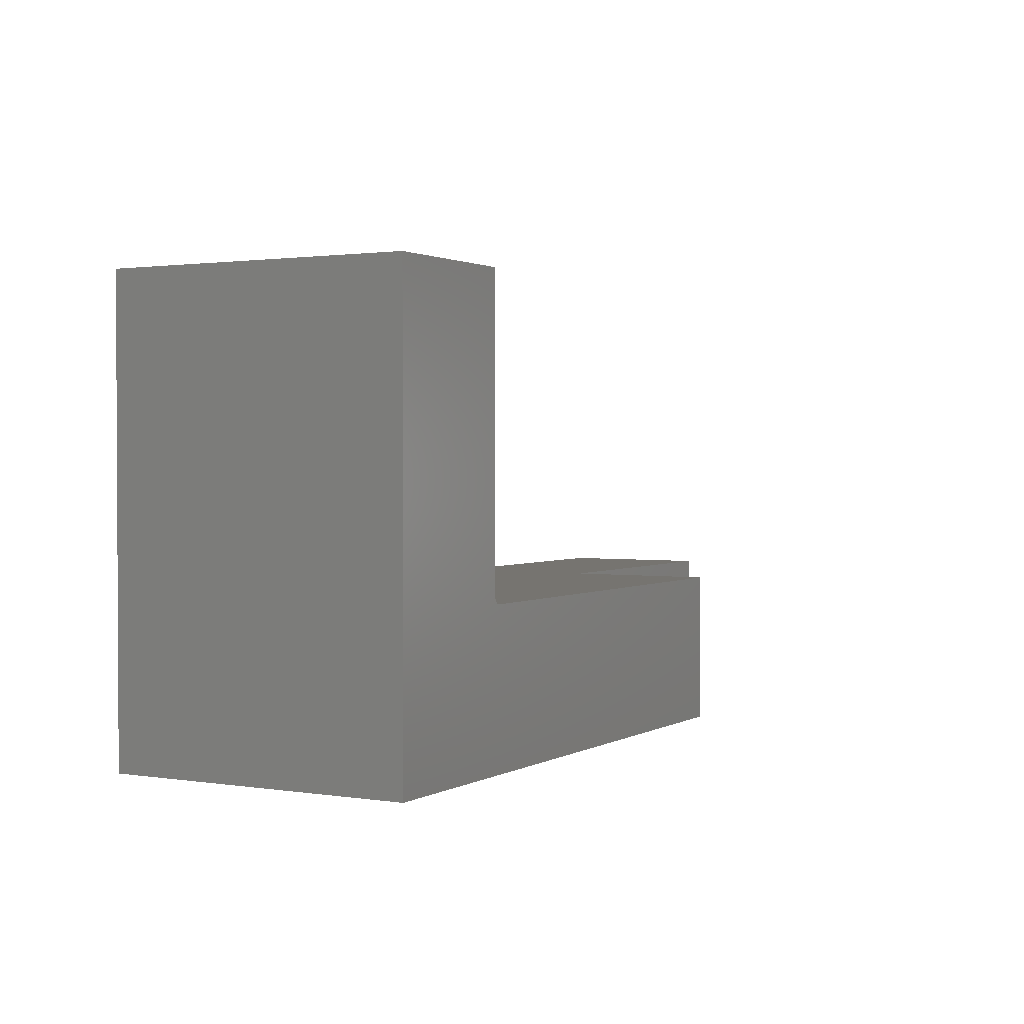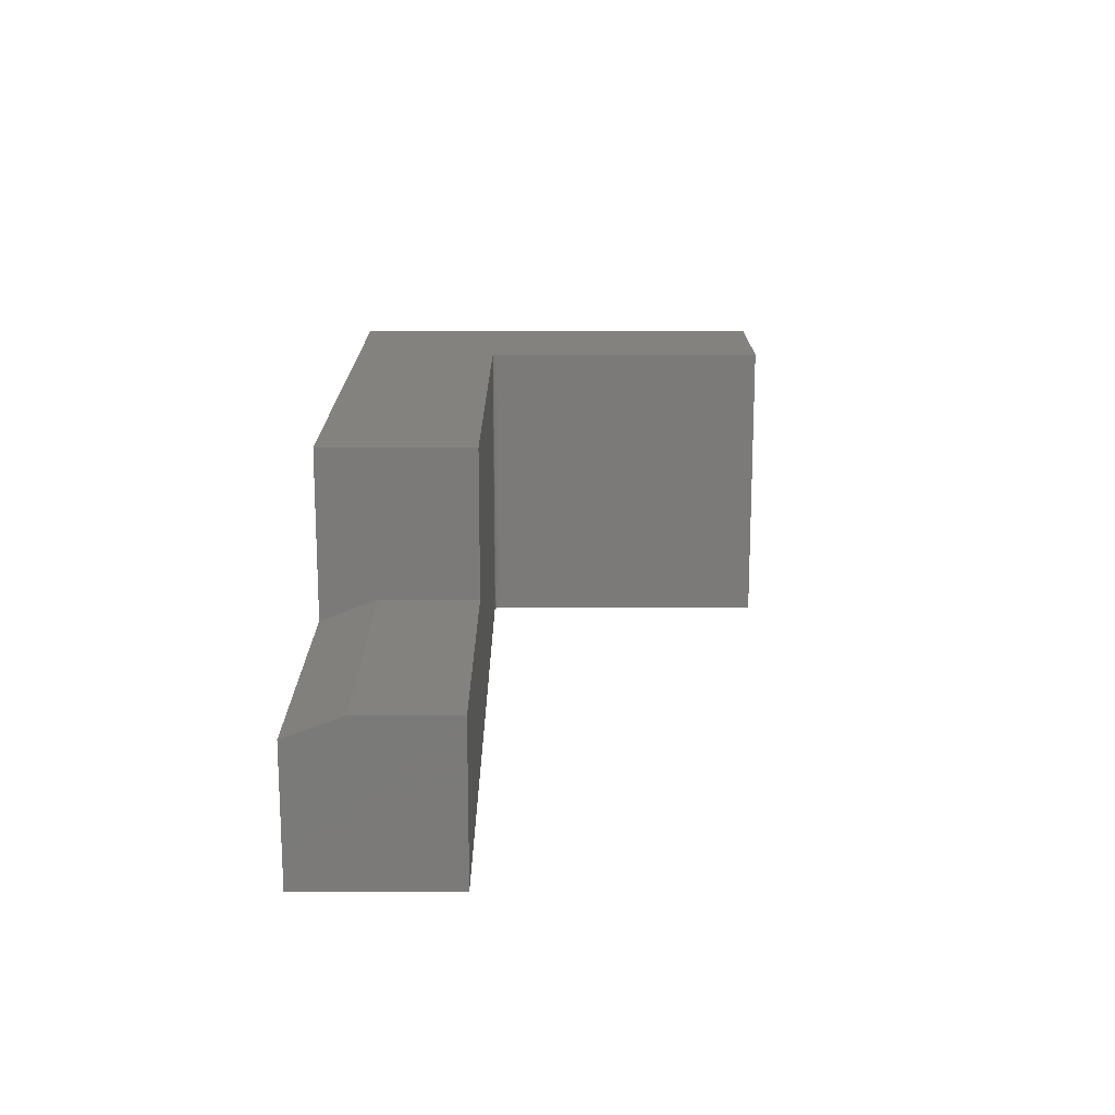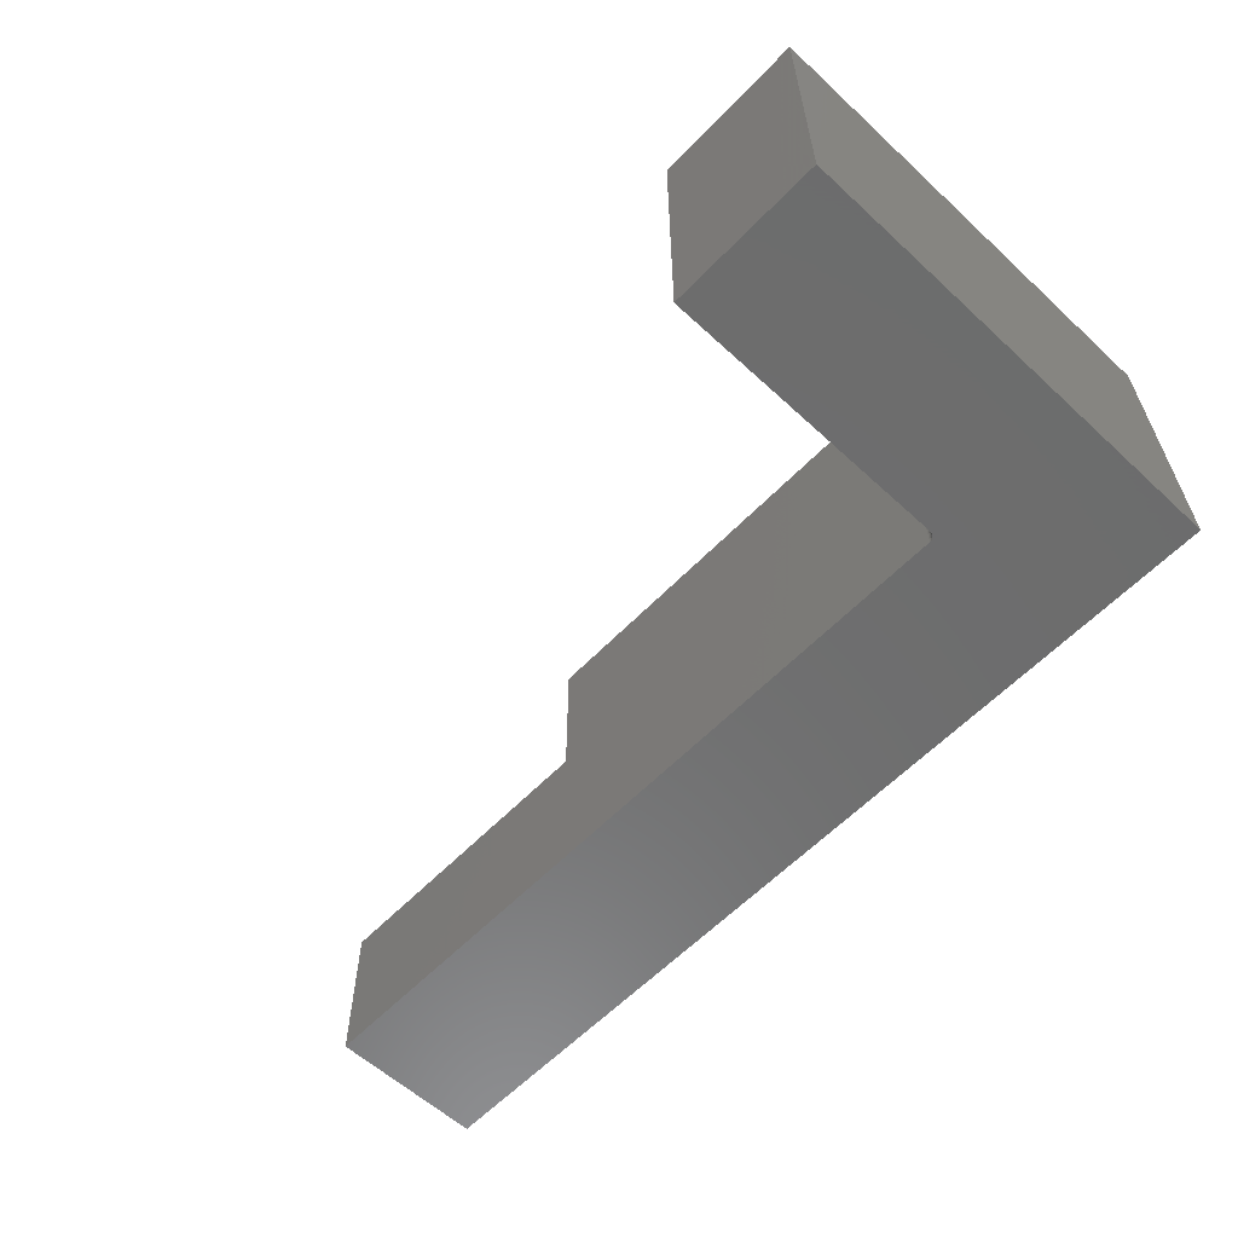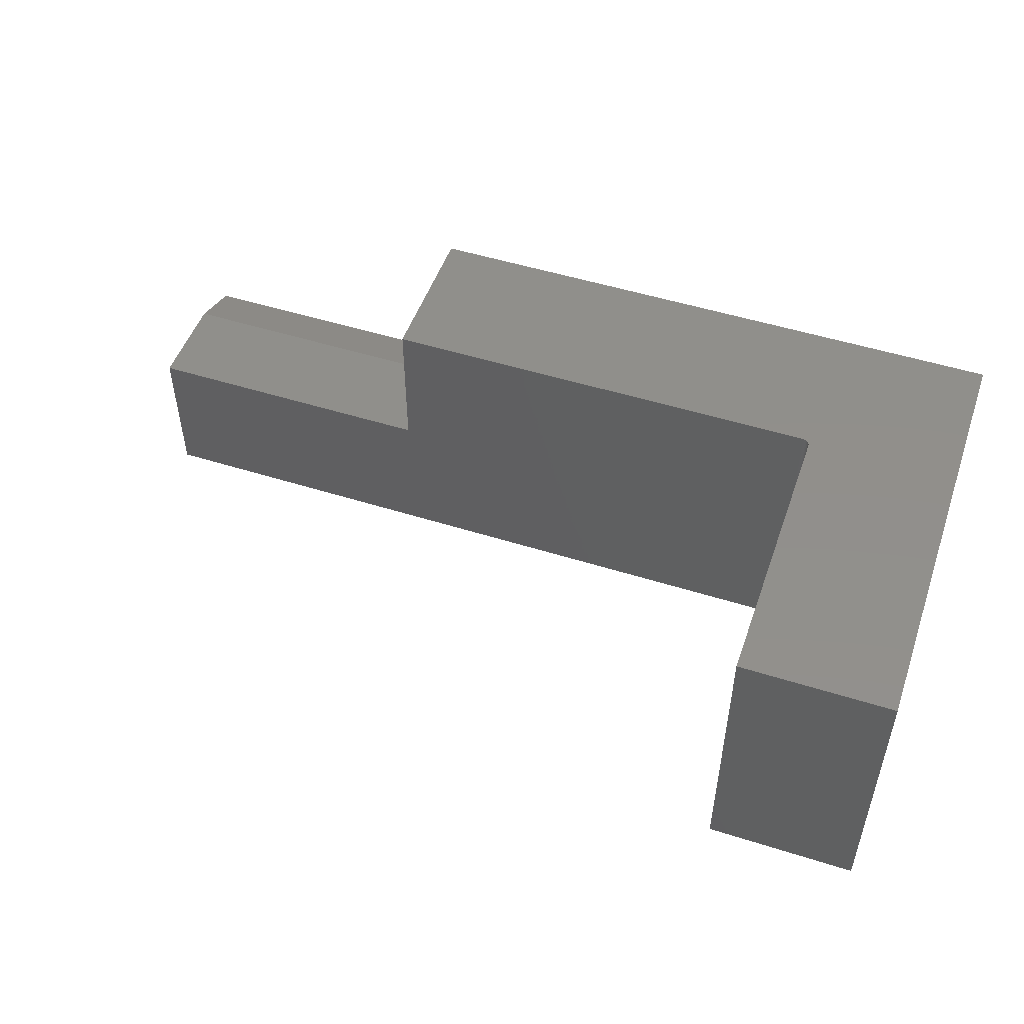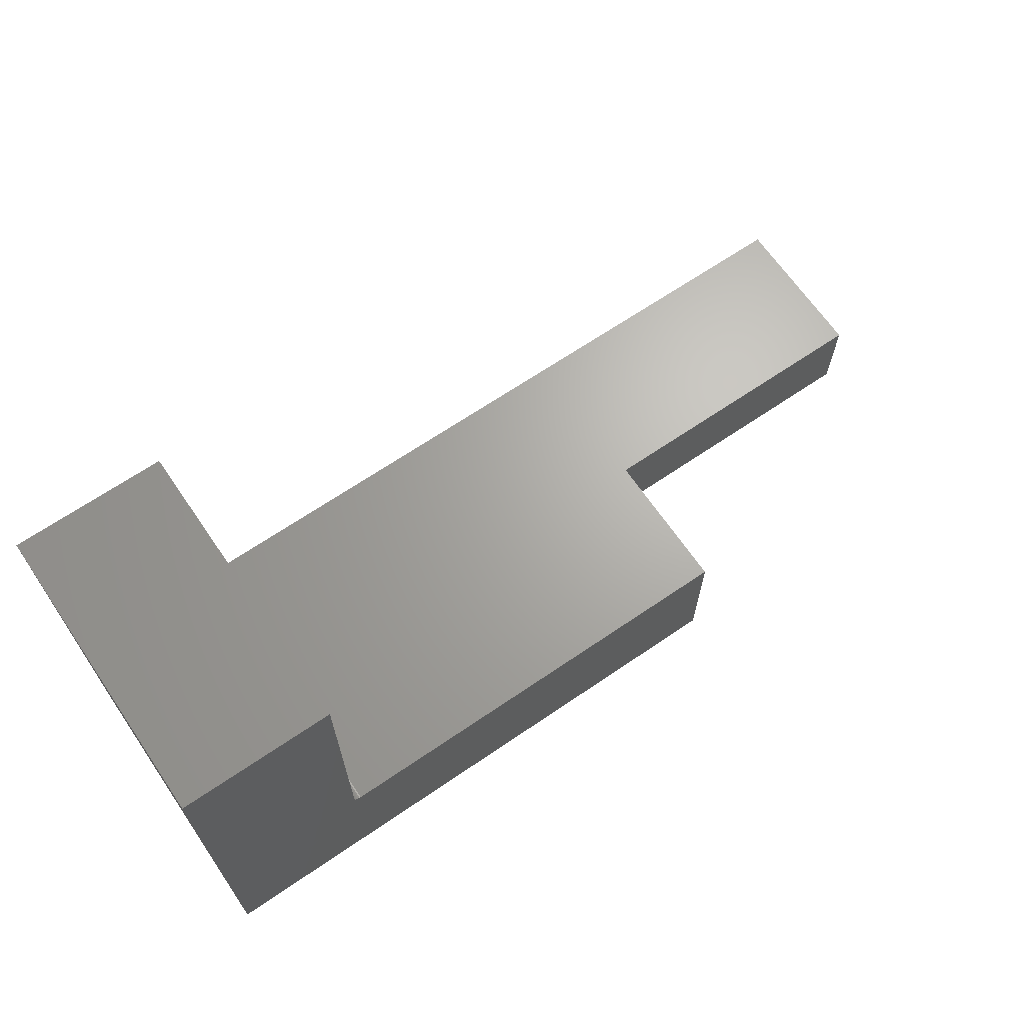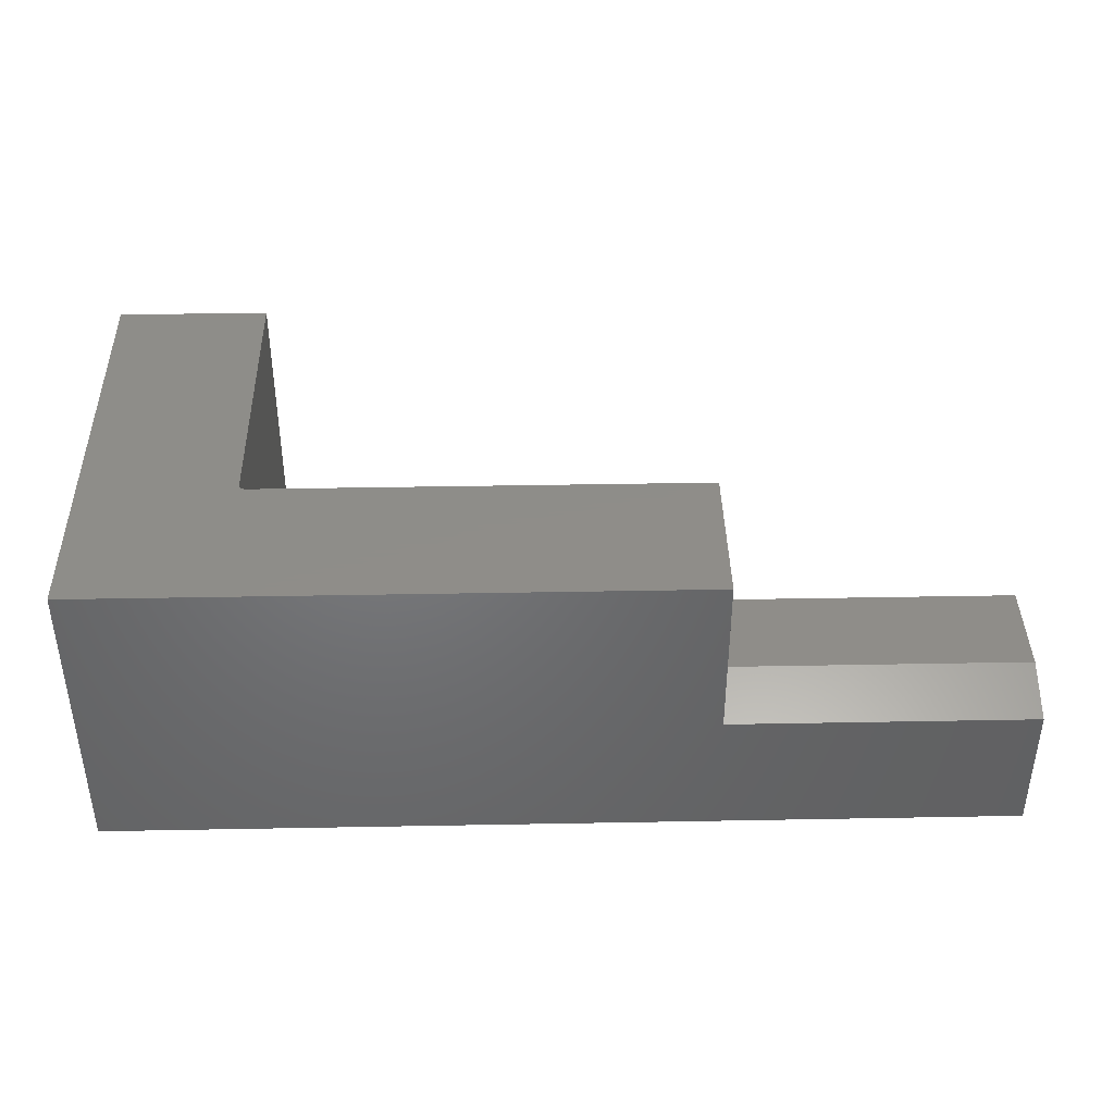
<metadata>
{"format":"stl","ext":"stl","renderer":"f3d","projection":"perspective","resolution":1024,"background":"white","views":[{"elev":1.6,"azim":-60.8,"up":"+Y"},{"elev":16.6,"azim":89.9,"up":"+Z"},{"elev":-59.3,"azim":-133.4,"up":"+Z"},{"elev":50.5,"azim":-160.9,"up":"+Z"},{"elev":66.6,"azim":-34.4,"up":"+Y"},{"elev":40.3,"azim":-1.3,"up":"+Z"}]}
</metadata>
<code>
# stl→obj: 34 verts, 64 faces
v -0.4006 -0.5725 0
v -0.4006 -0.2479 0
v -0.4006 -0.5725 0.3359
v -0.4006 -0.2479 0.3359
v -0.3928 -0.5803 0.3359
v 0.1016 -0.5803 0.3359
v -0.3928 -0.5803 0
v 0.1016 -0.5803 0.1719
v 0.4375 -0.5803 0
v 0.4375 -0.5803 0.1719
v -0.5703 -0.75 0
v -0.5703 -0.2479 0
v -0.4004 -0.574 0
v -0.4 -0.5754 0
v -0.3993 -0.5768 0
v -0.3983 -0.578 0
v -0.3971 -0.5789 0
v -0.3958 -0.5797 0
v -0.3943 -0.5801 0
v 0.4375 -0.75 0
v -0.5703 -0.75 0.3359
v 0.1016 -0.75 0.3359
v -0.3943 -0.5801 0.3359
v -0.3958 -0.5797 0.3359
v -0.3971 -0.5789 0.3359
v -0.3983 -0.578 0.3359
v -0.3993 -0.5768 0.3359
v -0.4 -0.5754 0.3359
v -0.4004 -0.574 0.3359
v -0.5703 -0.2479 0.3359
v 0.4375 -0.75 0.1484
v 0.4375 -0.6875 0.1719
v 0.1016 -0.75 0.1484
v 0.1016 -0.6875 0.1719
f 1 2 3
f 3 2 4
f 5 6 7
f 7 6 8
f 7 8 9
f 9 8 10
f 11 12 2
f 11 2 1
f 11 1 13
f 11 13 14
f 11 14 15
f 11 15 16
f 11 16 17
f 11 17 18
f 11 18 19
f 11 19 7
f 11 7 9
f 11 9 20
f 21 22 6
f 21 6 5
f 21 5 23
f 21 23 24
f 21 24 25
f 21 25 26
f 21 26 27
f 21 27 28
f 21 28 29
f 21 29 3
f 21 3 4
f 21 4 30
f 16 25 17
f 17 25 24
f 17 24 18
f 18 24 23
f 18 23 19
f 19 23 5
f 19 5 7
f 25 16 26
f 26 16 15
f 26 15 27
f 27 15 14
f 27 14 28
f 28 14 13
f 28 13 29
f 29 13 1
f 29 1 3
f 20 9 31
f 31 9 10
f 31 10 32
f 20 31 11
f 11 31 33
f 11 33 21
f 21 33 22
f 2 12 4
f 4 12 30
f 30 12 21
f 21 12 11
f 22 33 6
f 6 33 34
f 6 34 8
f 32 34 31
f 31 34 33
f 34 32 8
f 8 32 10

</code>
